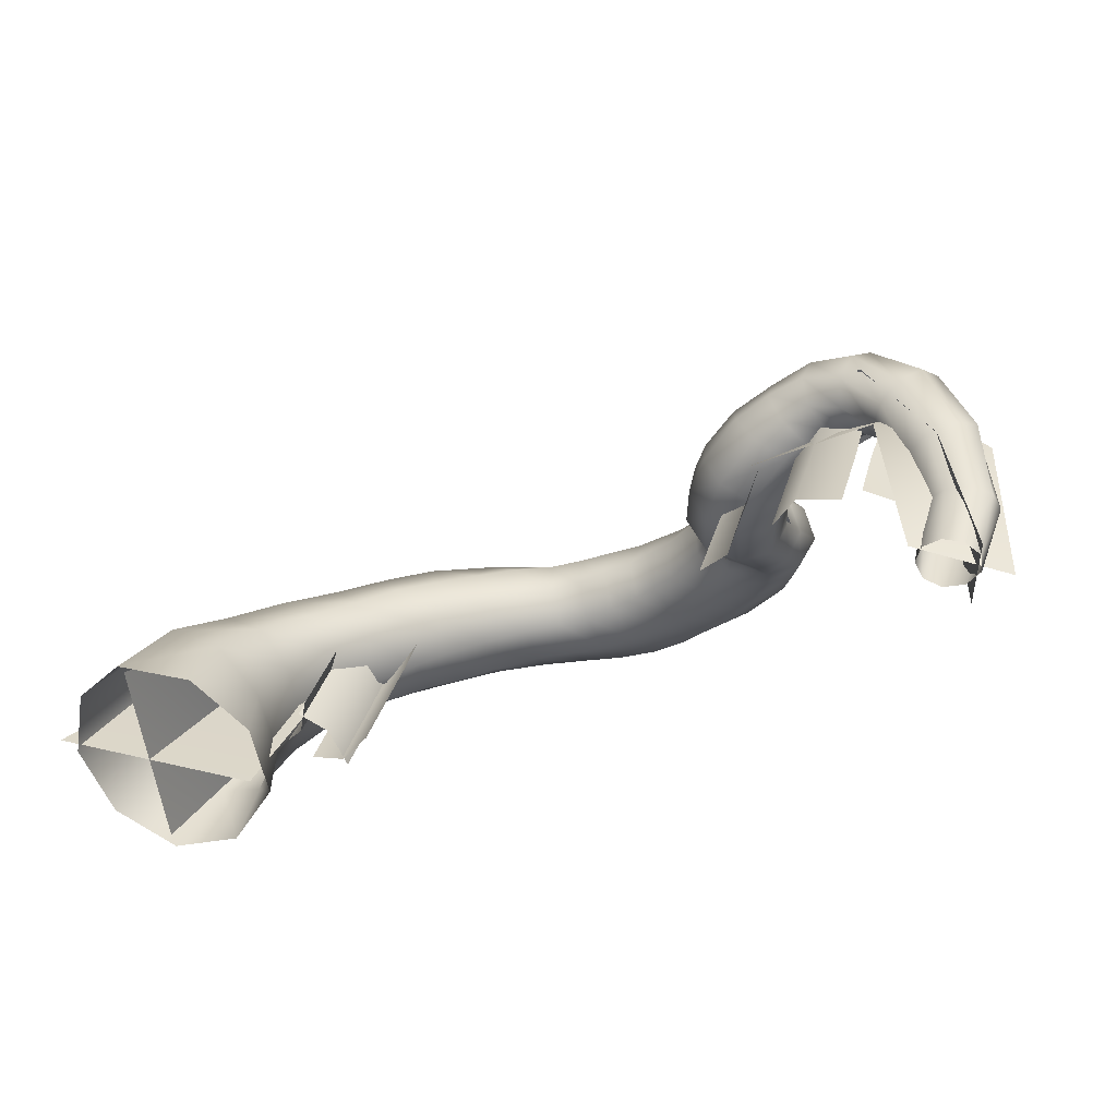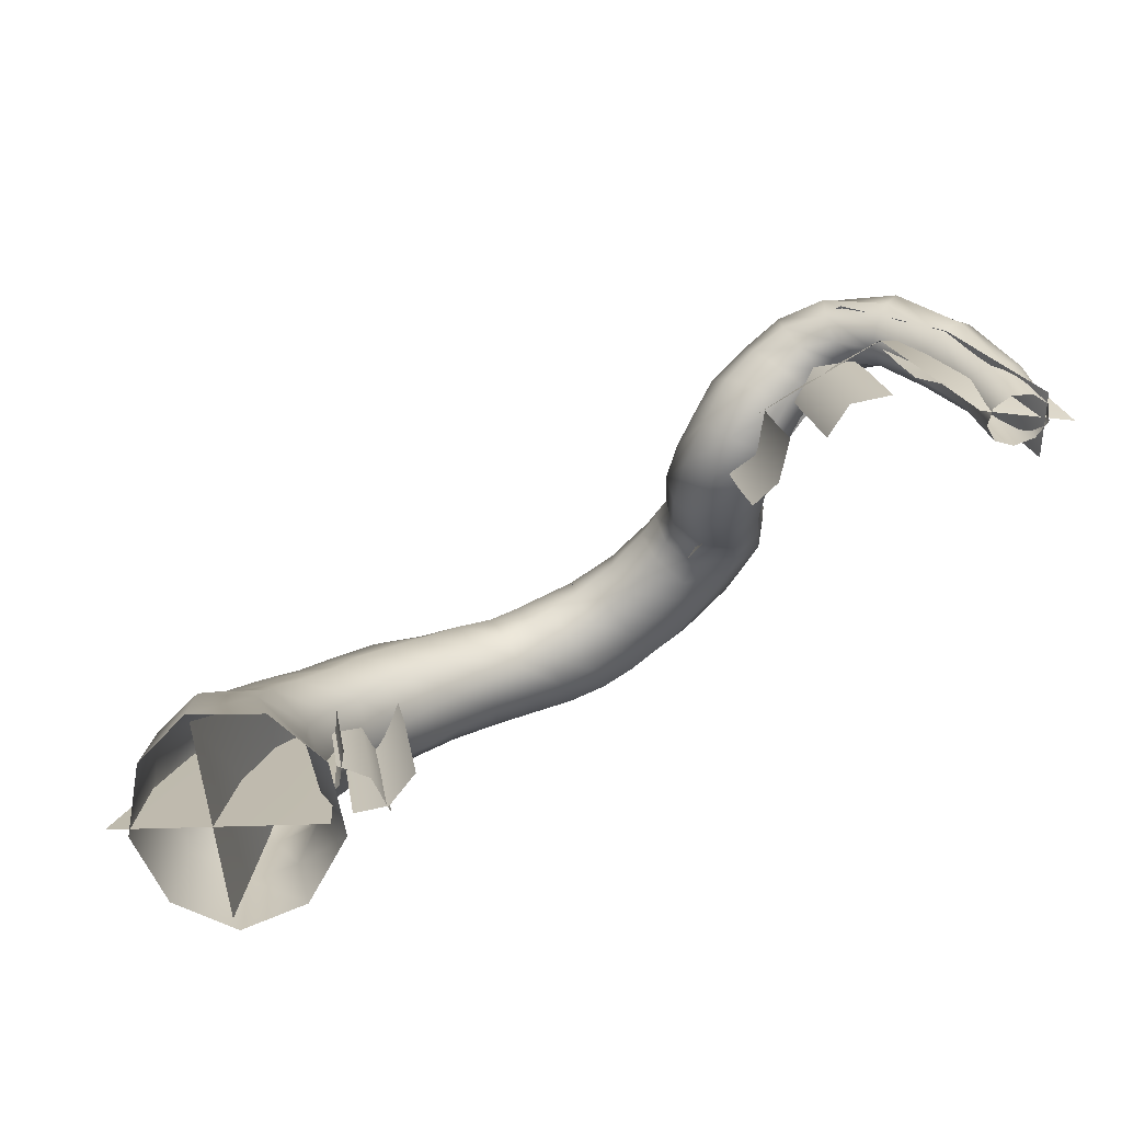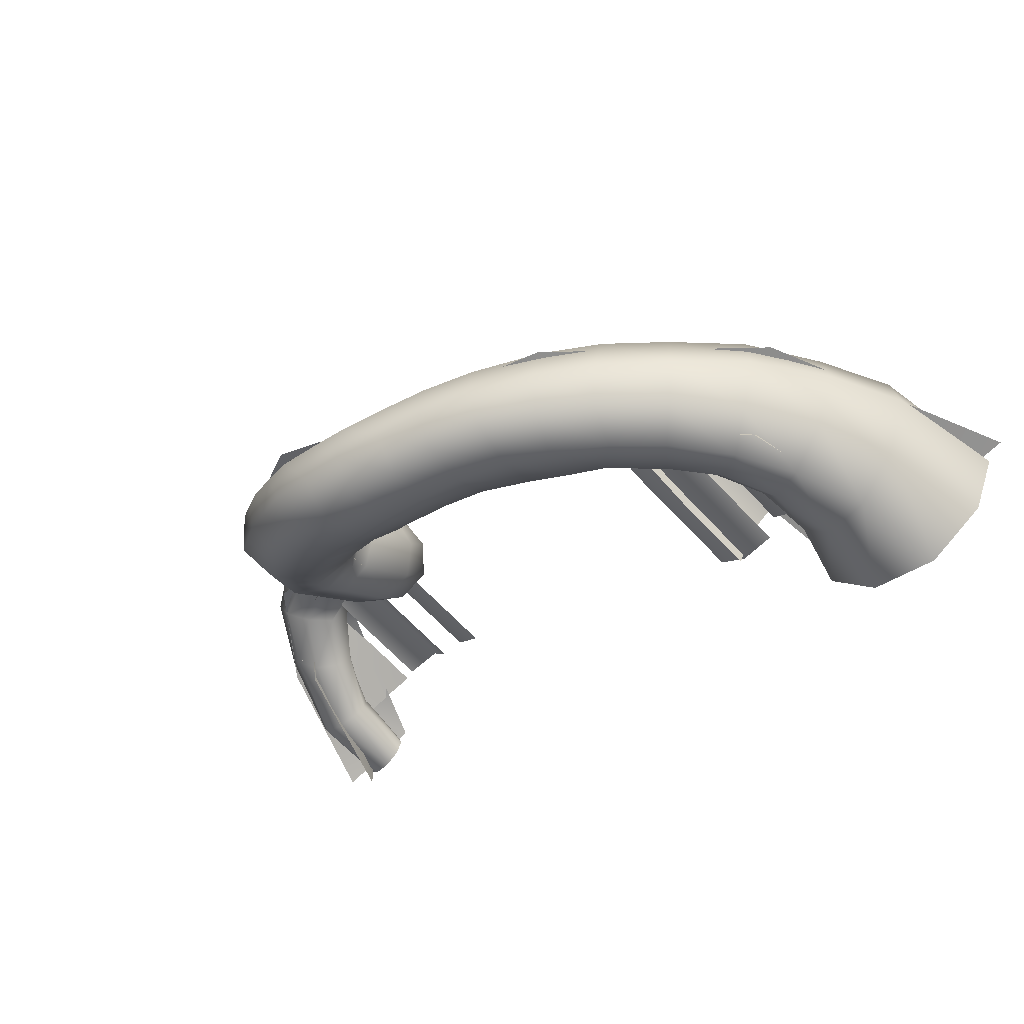
<metadata>
{"format":"obj","ext":"obj","renderer":"f3d","projection":"perspective","resolution":1024,"background":"white","views":[{"elev":33.3,"azim":15.0,"up":"+Z"},{"elev":20.0,"azim":-9.3,"up":"+Z"},{"elev":-67.3,"azim":-136.9,"up":"+Z"}]}
</metadata>
<code>
g default
v 134.3 -264.7 -12.51
v 168.8 69.58 -26.34
v 328.5 261.4 -54.67
v 617.4 375.8 -58.53
v 832 373.3 144.6
v 871.3 229.1 272.1
v 854.2 158.2 369.6
v 884.4 132.3 500.1
v 1120 75.63 659.9
v 1214 -178.8 602.8
v 1377 -178.6 578.2
v 1310 71.61 647.3
v 1168 246.6 603.9
v 920.4 278 468.4
v 896.5 338.1 334.6
v 895.9 431.3 269.5
v 870.7 529.9 191.1
v 617.4 567 -58.53
v 250.5 440 -64.83
v -43.29 164.5 -36.67
v -221.5 -264.1 5.894
v 753.9 580.9 73.55
v 59.19 111.1 -177.3
v -29.31 -264.1 -170.2
v -79.74 -264.7 182.4
v 55.57 57.26 74.9
v 312.3 365 -157.3
v 298.3 330.4 28.24
v 580.1 527.8 -114.3
v 533.1 454.6 34.26
v 787.9 549.6 -18.46
v 694.5 481.9 113.1
v 928.4 495.1 105.5
v 784.1 449 193.3
v 970.8 330.2 270.5
v 827.9 319.2 312.1
v 966.8 200.7 410.2
v 816.9 182 439.9
v 1050 231.4 500.7
v 937.2 231.9 605.8
v 1143 185.6 601.7
v 1080 185.8 695.8
v 1254 62.92 575.8
v 1224 38.22 681.7
v 1318 -185.6 520.5
v 1324 -188.8 630.7
g FO_S2_bigroot_A_X
f 20 21 1
f 20 1 2
f 10 11 12
f 9 10 12
f 9 12 13
f 9 13 14
f 8 9 14
f 7 8 14
f 6 7 14
f 15 6 14
f 5 6 15
f 19 20 2
f 19 2 3
f 5 15 16
f 19 3 4
f 18 19 4
f 22 18 4
f 17 22 5
f 17 5 16
f 5 22 4
f 23 24 25
f 23 25 26
f 27 23 26
f 27 26 28
f 29 27 28
f 29 28 30
f 31 29 30
f 31 30 32
f 33 31 32
f 33 32 34
f 35 33 34
f 35 34 36
f 37 35 36
f 37 36 38
f 39 37 38
f 39 38 40
f 41 39 40
f 41 40 42
f 43 41 42
f 43 42 44
f 45 43 44
f 45 44 46
g default
v -128.1 -273.8 -126.2
v -185.3 -274.4 -4.653
v -164.1 -273.8 120.9
v -86.32 -273.2 199.1
v 40.83 -263 186.8
v 134.8 -248.9 88.46
v 161.1 -244.1 -46.72
v 93.54 -255.8 -157.8
v -19.4 -269.4 -189.9
v -88.73 -80.84 -140.2
v -146.5 -66.7 -33.87
v -137.4 -71.91 80.25
v -66.97 -93.7 156.9
v 28.64 -117.4 155.8
v 103.5 -131.2 74.08
v 132.5 -132.5 -47.7
v 85.04 -122.3 -153.1
v 4.077 -103.8 -189.3
v -31.27 43.41 -151.5
v -88.08 64.63 -67.03
v -80.91 62.38 32.57
v -20.97 37.86 101.8
v 57.31 8.099 111.7
v 113.9 -16.73 52.55
v 140.8 -26.7 -49.5
v 110.2 -11.92 -144.2
v 51.88 14.06 -182.3
v 45.37 154.6 -162.7
v -7.913 186.9 -89.83
v -9.226 187.6 0.6677
v 42.33 156.3 68.25
v 106.4 106.1 83.23
v 153.9 74.45 35.54
v 179 60.91 -54.48
v 151.6 76.82 -140.2
v 105 107.7 -182.6
v 129.4 250 -169.6
v 87.34 287.5 -112.2
v 80.66 289.2 -25.97
v 113.9 254.7 41.57
v 172.5 199.3 63.73
v 210.3 145.8 25
v 230.4 127.5 -60.04
v 215.9 152.4 -135
v 178.3 199.5 -181.2
v 219.7 336.5 -171.1
v 185.1 373.3 -119.5
v 166.2 368.9 -36.06
v 183.8 330.3 31.68
v 225.7 269.8 55.7
v 262.9 207.6 25.36
v 293.7 188.9 -50.68
v 294.4 225.3 -131.8
v 248.6 266.6 -183.7
v 300 391.1 -172.7
v 271.5 431.8 -122.6
v 255.1 431 -42.54
v 259.2 388.3 28.59
v 283.7 321.8 48.22
v 312.4 251.6 27.84
v 335.6 221.6 -42.37
v 346.9 254.3 -125.5
v 331.9 324.8 -178.2
v 388.5 433.6 -172.2
v 372.9 483.7 -131.6
v 358.5 489 -57.58
v 350.9 447.8 14.52
v 356.3 375.7 42.8
v 376.2 301.3 28.96
v 398.6 269.9 -35.92
v 408.5 287.7 -111
v 403.7 357.7 -164.6
v 476.9 460.3 -168.5
v 459.5 514.1 -134.5
v 440.1 524 -66.65
v 424.4 485.7 3.782
v 422.6 416.8 42.7
v 443.6 348.8 29.83
v 469 309.7 -24.82
v 487.4 327.3 -97.02
v 487.7 386 -152.6
v 556.8 475 -158.7
v 537.6 532.7 -130.5
v 514 546.9 -68.2
v 493 511.2 0.1906
v 487.4 444.3 41.86
v 506 377.1 34.56
v 533 335.9 -14.44
v 556.3 347.3 -83.11
v 564.2 400.9 -139.2
v 639.6 488.6 -147.5
v 620.9 550.7 -124.7
v 590.9 568.4 -68.16
v 557.7 533.9 6.962
v 545.4 462.9 55.55
v 556 391 51.81
v 582.7 349.9 -0.7106
v 615 358.9 -69.81
v 637.9 412.5 -125.5
v 712.6 489.9 -124.5
v 694.3 554.6 -103
v 657.2 576 -45.03
v 618.7 544.4 24.17
v 595.8 476.1 72.24
v 600.1 403.8 72.65
v 628.8 359.2 26.26
v 670 363.1 -41.45
v 703.7 413.8 -100
v 779.1 490.1 -89.74
v 766.9 557.7 -71.47
v 729.6 582.6 -19.03
v 684.7 555 44.96
v 652.6 489.6 90.84
v 649.1 417.5 93.43
v 675.4 369.4 51.83
v 720.2 368.2 -10.86
v 761.2 414.3 -65.79
v 827.2 475.2 -49.3
v 821 544.8 -32.39
v 784.2 573.7 15.98
v 734.1 550.7 75.07
v 693.4 488.6 117.3
v 682.9 417.4 119.9
v 706.5 367 81.6
v 753.4 361 23.26
v 801.2 401.9 -27.44
v 873.1 460.1 -8.713
v 870.2 531.3 5.549
v 833.5 564.1 49.29
v 779.5 546.3 103.5
v 733.8 488.1 143.1
v 719.3 417.9 147.2
v 742.1 364.7 113.5
v 790.5 353.7 60.05
v 842.3 389.5 12.58
v 909.5 439.1 39.06
v 909.8 511 51.28
v 873.2 547.6 90.58
v 815.6 534.8 139.8
v 765.7 481.3 176.2
v 747.4 412.8 180.9
v 768.6 357.3 151.2
v 818.8 341.5 102.9
v 874.2 372.3 59.16
v 945 418.8 86.77
v 951.7 488.7 102
v 916.3 527.7 139.3
v 855.6 520.2 182.4
v 799.7 473.1 211.5
v 774.6 409.1 211.3
v 791.1 353.7 181.4
v 841.4 333.6 137.3
v 901.9 358.2 100.5
v 965.4 377.2 143.5
v 977 440.5 162.1
v 944.3 481 198.5
v 882.8 480.6 236.4
v 823.4 443.2 258.2
v 797.9 392.9 252.3
v 807.5 342.9 217.3
v 856.4 319 176.8
v 921.9 332.5 150.5
v 985.1 335.3 201.5
v 1003 382.6 231.4
v 974.1 419.1 270.1
v 913.1 428.7 299.9
v 849.9 410 306.8
v 813.2 369.8 287
v 819.1 324.3 249.5
v 865.9 296.9 212.3
v 930.9 300.9 193.7
v 970 281 246.8
v 985.1 308.9 288.4
v 958.1 335.9 331.4
v 900.7 353.5 355.8
v 840.6 353.6 350
v 805.2 332.9 316.6
v 811.6 300.6 271.1
v 856.8 273.3 234.9
v 919.6 265.2 225.5
v 951 213.8 300
v 965.6 261.1 325.5
v 939.8 298.8 357.8
v 885.1 316.9 382.2
v 826.3 306.2 387.3
v 790.4 267.4 370.4
v 794.4 217.1 339
v 836.7 182.5 308.2
v 899.1 181.1 292.9
v 956.2 174.6 371.2
v 969.8 235.7 377.7
v 944.9 282.8 396.1
v 893.1 303.1 418.5
v 837.2 288.1 434.7
v 802.8 239.1 436.5
v 805.3 177.4 422.4
v 843.5 134.2 399.5
v 903 132.9 379.5
v 973.1 156.5 435.3
v 979.5 208.3 423.6
v 950.3 259.7 429.4
v 900.6 280.3 451.1
v 851.1 263.3 479.2
v 824.3 211 499.9
v 832.7 160.5 502.1
v 869.8 114 485.8
v 925 112 459.7
v 1009 168.8 499.9
v 1005 228 471.1
v 973.4 274.2 464.3
v 926.2 294.9 483
v 883.1 283.4 519.1
v 864.7 239.7 555.4
v 879.1 182.3 574.2
v 920.4 138.6 566.8
v 973.6 131.7 537.5
v 1039 176.3 532.4
v 1043 236.4 510.9
v 1026 285.4 513.5
v 992 308.4 539.2
v 952.3 298.2 576.5
v 926.9 257.4 607.8
v 929.5 201.2 617.9
v 959.4 154.5 602
v 1005 142.5 568.1
v 1069 188.6 559.6
v 1080 246.3 548.3
v 1075 291.5 562.9
v 1051 311.5 596.8
v 1016 299 634.6
v 988.2 258.8 658.3
v 982.8 205 656.7
v 1002 161.3 630.3
v 1038 152.9 591.8
v 1107 188.8 577.9
v 1123 241.2 580.1
v 1127 276.5 608.6
v 1114 286.6 650.3
v 1085 267.9 685.8
v 1059 224.7 698.5
v 1050 173.6 682.5
v 1057 142.1 644.8
v 1081 147.5 603.3
v 1169 170.7 591.5
v 1198 205 609.8
v 1213 218.8 647.5
v 1205 212 687
v 1179 183.2 712
v 1150 143.4 707.5
v 1124 113.4 678.2
v 1117 108.5 636.1
v 1136 130.3 601.5
v 1232 77.8 579.4
v 1262 107.1 603.9
v 1290 99.04 645.1
v 1283 85.44 678.3
v 1252 60.69 691.2
v 1210 36.56 677.7
v 1185 27.95 645.1
v 1175 34.03 605.2
v 1198 54.79 579.7
v 1291 -49.8 556.5
v 1326 -48.38 578.2
v 1340 -50.98 611.3
v 1325 -56.93 640.3
v 1290 -62.85 652.1
v 1250 -65.42 641.4
v 1224 -63.88 612.9
v 1224 -59.23 579.4
v 1250 -53.85 556.9
v 1272 -185.5 542.7
v 1306 -189 555.7
v 1328 -190.6 583.5
v 1324 -190.5 612.6
v 1297 -188.5 629.9
v 1262 -184.7 627.3
v 1235 -180.5 606.3
v 1226 -178.9 576.2
v 1241 -181.2 550.8
v 241.8 -92.46 -73.15
v 288.7 -94.98 -13.63
v 180.4 -87.14 -84.7
v 243.6 118.5 -71.46
v 289.5 117.2 -12.64
v 181.1 120.7 -83.83
v 241.2 209.8 -72.64
v 286.3 210 -14.35
v 180.6 208.6 -83.92
v 106.8 -84.9 -84.51
v 159.5 -83.22 -32.63
v 158.7 59.27 -34.95
v 106.5 58.46 -85.75
v 169.2 -79.67 28.96
v 169 60.74 27.86
v 160.2 153.8 -32.83
v 108.5 154 -82.78
v 169.4 153 28.21
v 246.3 -84.9 -90.39
v 213.1 -83.22 -22.76
v 215.1 59.27 -24.18
v 247.5 58.46 -90.98
v 155.8 -79.67 2.156
v 156.8 60.74 1.636
v 213.5 153.8 -22.14
v 245.2 154 -88.23
v 156.6 153 2.171
v 1097 -79.8 607.2
v 1025 -77.47 594.3
v 1027 70.45 596
v 1098 69.33 608.2
v 989.1 -72.57 536.1
v 989.8 72.48 537
v 1024 201.2 594.8
v 1095 201.4 606.5
v 989.3 200.1 536.9
v 871.8 -49.37 415.8
v 916.2 -47.69 454
v 915.4 59.27 451.7
v 871.5 58.46 414.5
v 934.2 -44.14 529.2
v 934 60.74 528.1
v 916.9 153.8 453.8
v 873.5 154 417.5
v 934.4 153 528.5
v 1129 -95.53 639.4
v 1187 -90.64 622.8
v 1185 16.32 622
v 1128 12.31 638.9
v 1252 -87.1 599.4
v 1251 17.78 598.9
v 1187 110.9 622.1
v 1132 107.8 639.1
v 1252 110 598.8
g FO_S2_bigroot_A
f 47 48 57
f 57 56 47
f 48 49 58
f 58 57 48
f 49 50 59
f 59 58 49
f 50 51 60
f 60 59 50
f 51 52 61
f 61 60 51
f 52 53 62
f 62 61 52
f 53 54 63
f 63 62 53
f 54 55 64
f 64 63 54
f 55 47 56
f 56 64 55
f 56 57 66
f 66 65 56
f 57 58 67
f 67 66 57
f 58 59 68
f 68 67 58
f 59 60 69
f 69 68 59
f 60 61 70
f 70 69 60
f 61 62 71
f 71 70 61
f 62 63 72
f 72 71 62
f 63 64 73
f 73 72 63
f 64 56 65
f 65 73 64
f 65 66 75
f 75 74 65
f 66 67 76
f 76 75 66
f 67 68 77
f 77 76 67
f 68 69 78
f 78 77 68
f 69 70 79
f 79 78 69
f 70 71 80
f 80 79 70
f 71 72 81
f 81 80 71
f 72 73 82
f 82 81 72
f 73 65 74
f 74 82 73
f 74 75 84
f 84 83 74
f 75 76 85
f 85 84 75
f 76 77 86
f 86 85 76
f 77 78 87
f 87 86 77
f 78 79 88
f 88 87 78
f 79 80 89
f 89 88 79
f 80 81 90
f 90 89 80
f 81 82 91
f 91 90 81
f 82 74 83
f 83 91 82
f 83 84 93
f 93 92 83
f 84 85 94
f 94 93 84
f 85 86 95
f 95 94 85
f 86 87 96
f 96 95 86
f 87 88 97
f 97 96 87
f 88 89 98
f 98 97 88
f 89 90 99
f 99 98 89
f 90 91 100
f 100 99 90
f 91 83 92
f 92 100 91
f 92 93 102
f 102 101 92
f 93 94 103
f 103 102 93
f 94 95 104
f 104 103 94
f 95 96 105
f 105 104 95
f 96 97 106
f 106 105 96
f 97 98 107
f 107 106 97
f 98 99 108
f 108 107 98
f 99 100 109
f 109 108 99
f 100 92 101
f 101 109 100
f 101 102 111
f 111 110 101
f 102 103 112
f 112 111 102
f 103 104 113
f 113 112 103
f 104 105 114
f 114 113 104
f 105 106 115
f 115 114 105
f 106 107 116
f 116 115 106
f 107 108 117
f 117 116 107
f 108 109 118
f 118 117 108
f 109 101 110
f 110 118 109
f 110 111 120
f 120 119 110
f 111 112 121
f 121 120 111
f 112 113 122
f 122 121 112
f 113 114 123
f 123 122 113
f 114 115 124
f 124 123 114
f 115 116 125
f 125 124 115
f 116 117 126
f 126 125 116
f 117 118 127
f 127 126 117
f 118 110 119
f 119 127 118
f 119 120 129
f 129 128 119
f 120 121 130
f 130 129 120
f 121 122 131
f 131 130 121
f 122 123 132
f 132 131 122
f 123 124 133
f 133 132 123
f 124 125 134
f 134 133 124
f 125 126 135
f 135 134 125
f 126 127 136
f 136 135 126
f 127 119 128
f 128 136 127
f 128 129 138
f 138 137 128
f 129 130 139
f 139 138 129
f 130 131 140
f 140 139 130
f 131 132 141
f 141 140 131
f 132 133 142
f 142 141 132
f 133 134 143
f 143 142 133
f 134 135 144
f 144 143 134
f 135 136 145
f 145 144 135
f 136 128 137
f 137 145 136
f 137 138 147
f 147 146 137
f 138 139 148
f 148 147 138
f 139 140 149
f 149 148 139
f 140 141 150
f 150 149 140
f 141 142 151
f 151 150 141
f 142 143 152
f 152 151 142
f 143 144 153
f 153 152 143
f 144 145 154
f 154 153 144
f 145 137 146
f 146 154 145
f 146 147 156
f 156 155 146
f 147 148 157
f 157 156 147
f 148 149 158
f 158 157 148
f 149 150 159
f 159 158 149
f 150 151 160
f 160 159 150
f 151 152 161
f 161 160 151
f 152 153 162
f 162 161 152
f 153 154 163
f 163 162 153
f 154 146 155
f 155 163 154
f 155 156 165
f 165 164 155
f 156 157 166
f 166 165 156
f 157 158 167
f 167 166 157
f 158 159 168
f 168 167 158
f 159 160 169
f 169 168 159
f 160 161 170
f 170 169 160
f 161 162 171
f 171 170 161
f 162 163 172
f 172 171 162
f 163 155 164
f 164 172 163
f 164 165 174
f 174 173 164
f 165 166 175
f 175 174 165
f 166 167 176
f 176 175 166
f 167 168 177
f 177 176 167
f 168 169 178
f 178 177 168
f 169 170 179
f 179 178 169
f 170 171 180
f 180 179 170
f 171 172 181
f 181 180 171
f 172 164 173
f 173 181 172
f 173 174 183
f 183 182 173
f 174 175 184
f 184 183 174
f 175 176 185
f 185 184 175
f 176 177 186
f 186 185 176
f 177 178 187
f 187 186 177
f 178 179 188
f 188 187 178
f 179 180 189
f 189 188 179
f 180 181 190
f 190 189 180
f 181 173 182
f 182 190 181
f 182 183 192
f 192 191 182
f 183 184 193
f 193 192 183
f 184 185 194
f 194 193 184
f 185 186 195
f 195 194 185
f 186 187 196
f 196 195 186
f 187 188 197
f 197 196 187
f 188 189 198
f 198 197 188
f 189 190 199
f 199 198 189
f 190 182 191
f 191 199 190
f 191 192 201
f 201 200 191
f 192 193 202
f 202 201 192
f 193 194 203
f 203 202 193
f 194 195 204
f 204 203 194
f 195 196 205
f 205 204 195
f 196 197 206
f 206 205 196
f 197 198 207
f 207 206 197
f 198 199 208
f 208 207 198
f 199 191 200
f 200 208 199
f 200 201 210
f 210 209 200
f 201 202 211
f 211 210 201
f 202 203 212
f 212 211 202
f 203 204 213
f 213 212 203
f 204 205 214
f 214 213 204
f 205 206 215
f 215 214 205
f 206 207 216
f 216 215 206
f 207 208 217
f 217 216 207
f 208 200 209
f 209 217 208
f 209 210 219
f 219 218 209
f 210 211 220
f 220 219 210
f 211 212 221
f 221 220 211
f 212 213 222
f 222 221 212
f 213 214 223
f 223 222 213
f 214 215 224
f 224 223 214
f 215 216 225
f 225 224 215
f 216 217 226
f 226 225 216
f 217 209 218
f 218 226 217
f 218 219 228
f 228 227 218
f 219 220 229
f 229 228 219
f 220 221 230
f 230 229 220
f 221 222 231
f 231 230 221
f 222 223 232
f 232 231 222
f 223 224 233
f 233 232 223
f 224 225 234
f 234 233 224
f 225 226 235
f 235 234 225
f 226 218 227
f 227 235 226
f 227 228 237
f 237 236 227
f 228 229 238
f 238 237 228
f 229 230 239
f 239 238 229
f 230 231 240
f 240 239 230
f 231 232 241
f 241 240 231
f 232 233 242
f 242 241 232
f 233 234 243
f 243 242 233
f 234 235 244
f 244 243 234
f 235 227 236
f 236 244 235
f 236 237 246
f 246 245 236
f 237 238 247
f 247 246 237
f 238 239 248
f 248 247 238
f 239 240 249
f 249 248 239
f 240 241 250
f 250 249 240
f 241 242 251
f 251 250 241
f 242 243 252
f 252 251 242
f 243 244 253
f 253 252 243
f 244 236 245
f 245 253 244
f 245 246 255
f 255 254 245
f 246 247 256
f 256 255 246
f 247 248 257
f 257 256 247
f 248 249 258
f 258 257 248
f 249 250 259
f 259 258 249
f 250 251 260
f 260 259 250
f 251 252 261
f 261 260 251
f 252 253 262
f 262 261 252
f 253 245 254
f 254 262 253
f 254 255 264
f 264 263 254
f 255 256 265
f 265 264 255
f 256 257 266
f 266 265 256
f 257 258 267
f 267 266 257
f 258 259 268
f 268 267 258
f 259 260 269
f 269 268 259
f 260 261 270
f 270 269 260
f 261 262 271
f 271 270 261
f 262 254 263
f 263 271 262
f 263 264 273
f 273 272 263
f 264 265 274
f 274 273 264
f 265 266 275
f 275 274 265
f 266 267 276
f 276 275 266
f 267 268 277
f 277 276 267
f 268 269 278
f 278 277 268
f 269 270 279
f 279 278 269
f 270 271 280
f 280 279 270
f 271 263 272
f 272 280 271
f 272 273 282
f 282 281 272
f 273 274 283
f 283 282 273
f 274 275 284
f 284 283 274
f 275 276 285
f 285 284 275
f 276 277 286
f 286 285 276
f 277 278 287
f 287 286 277
f 278 279 288
f 288 287 278
f 279 280 289
f 289 288 279
f 280 272 281
f 281 289 280
f 281 282 291
f 291 290 281
f 282 283 292
f 292 291 282
f 283 284 293
f 293 292 283
f 284 285 294
f 294 293 284
f 285 286 295
f 295 294 285
f 286 287 296
f 296 295 286
f 287 288 297
f 297 296 287
f 288 289 298
f 298 297 288
f 289 281 290
f 290 298 289
f 290 291 300
f 300 299 290
f 291 292 301
f 301 300 291
f 292 293 302
f 302 301 292
f 293 294 303
f 303 302 293
f 294 295 304
f 304 303 294
f 295 296 305
f 305 304 295
f 296 297 306
f 306 305 296
f 297 298 307
f 307 306 297
f 298 290 299
f 299 307 298
f 299 300 309
f 309 308 299
f 300 301 310
f 310 309 300
f 301 302 311
f 311 310 301
f 302 303 312
f 312 311 302
f 303 304 313
f 313 312 303
f 304 305 314
f 314 313 304
f 305 306 315
f 315 314 305
f 306 307 316
f 316 315 306
f 307 299 308
f 308 316 307
f 308 309 318
f 318 317 308
f 309 310 319
f 319 318 309
f 310 311 320
f 320 319 310
f 311 312 321
f 321 320 311
f 312 313 322
f 322 321 312
f 313 314 323
f 323 322 313
f 314 315 324
f 324 323 314
f 315 316 325
f 325 324 315
f 316 308 317
f 317 325 316
f 327 326 329
f 329 330 327
f 326 328 331
f 331 329 326
f 330 329 332
f 332 333 330
f 329 331 334
f 334 332 329
f 335 336 337
f 337 338 335
f 336 339 340
f 340 337 336
f 338 337 341
f 341 342 338
f 337 340 343
f 343 341 337
f 344 345 346
f 346 347 344
f 345 348 349
f 349 346 345
f 347 346 350
f 350 351 347
f 346 349 352
f 352 350 346
f 353 354 355
f 355 356 353
f 354 357 358
f 358 355 354
f 356 355 359
f 359 360 356
f 355 358 361
f 361 359 355
f 362 363 364
f 364 365 362
f 363 366 367
f 367 364 363
f 365 364 368
f 368 369 365
f 364 367 370
f 370 368 364
f 371 372 373
f 373 374 371
f 372 375 376
f 376 373 372
f 374 373 377
f 377 378 374
f 373 376 379
f 379 377 373

</code>
